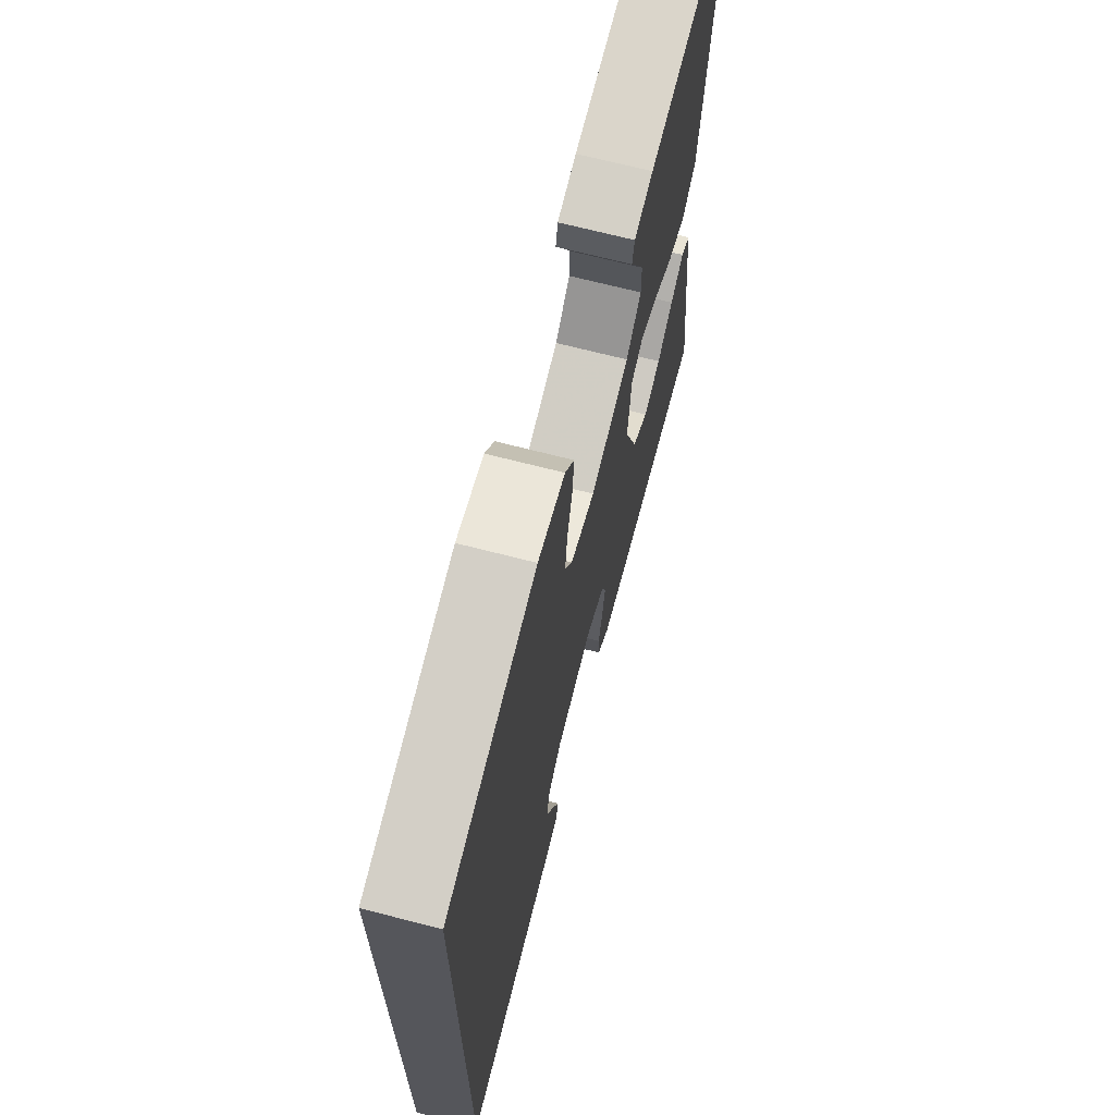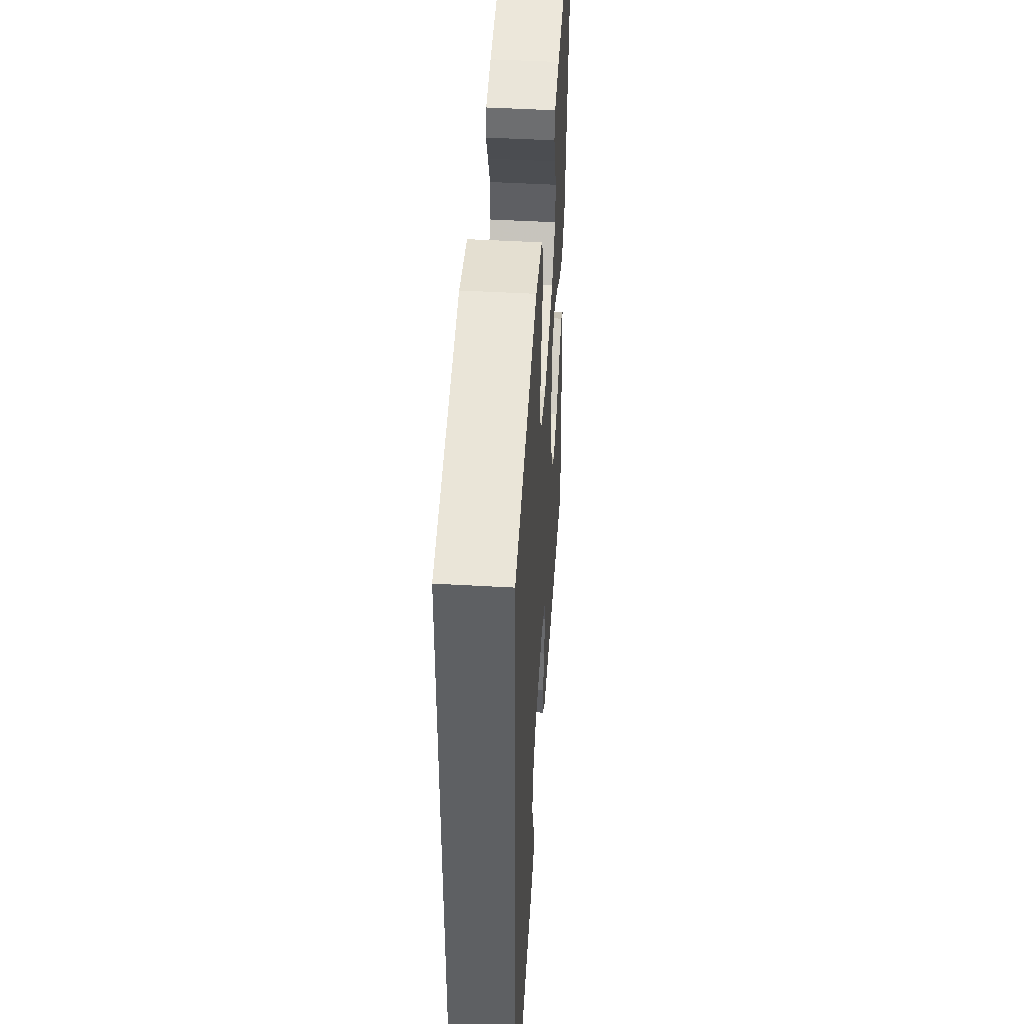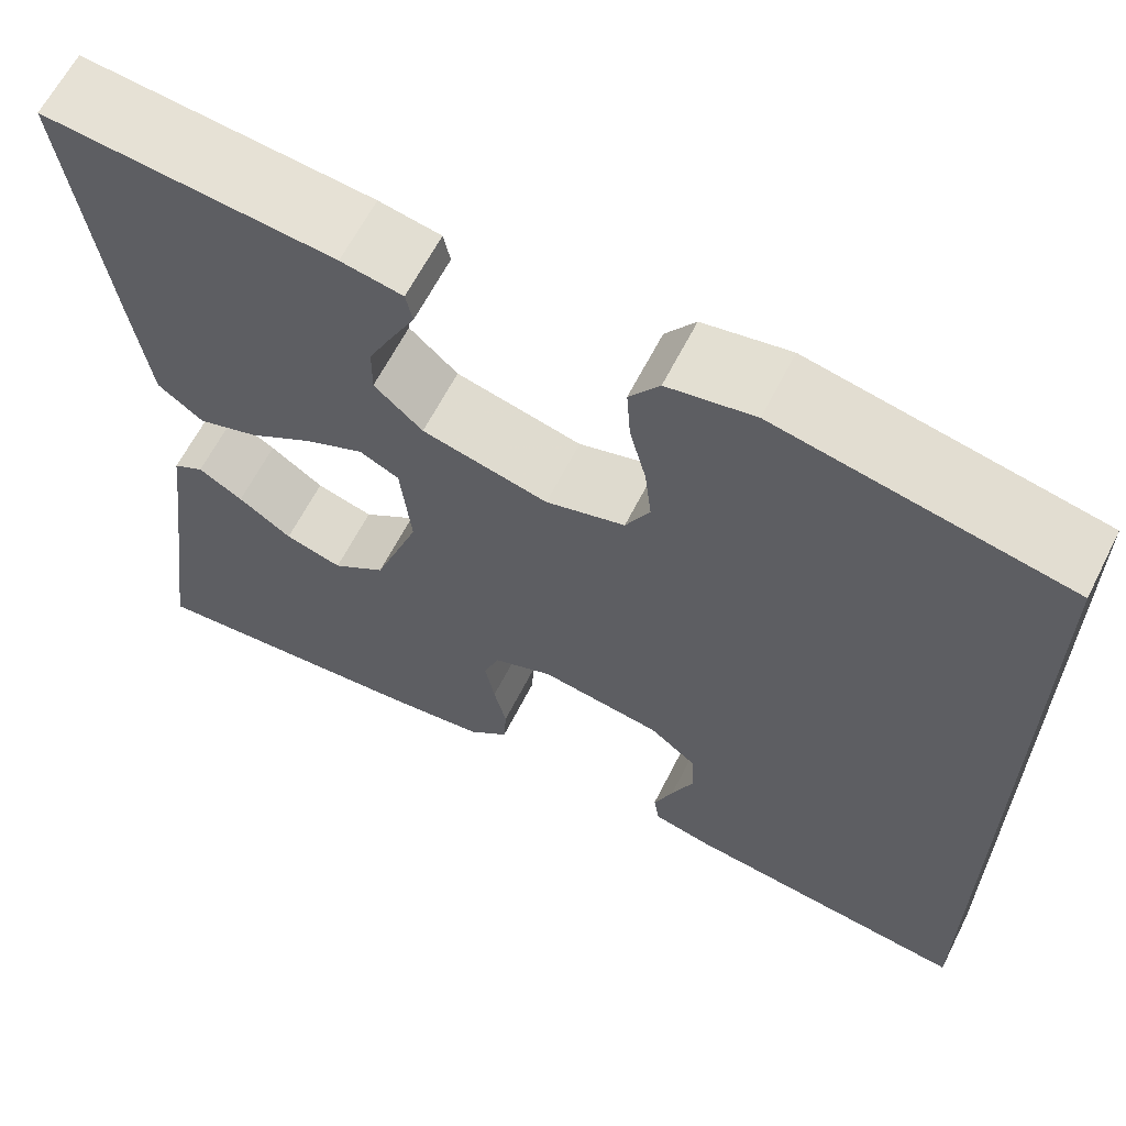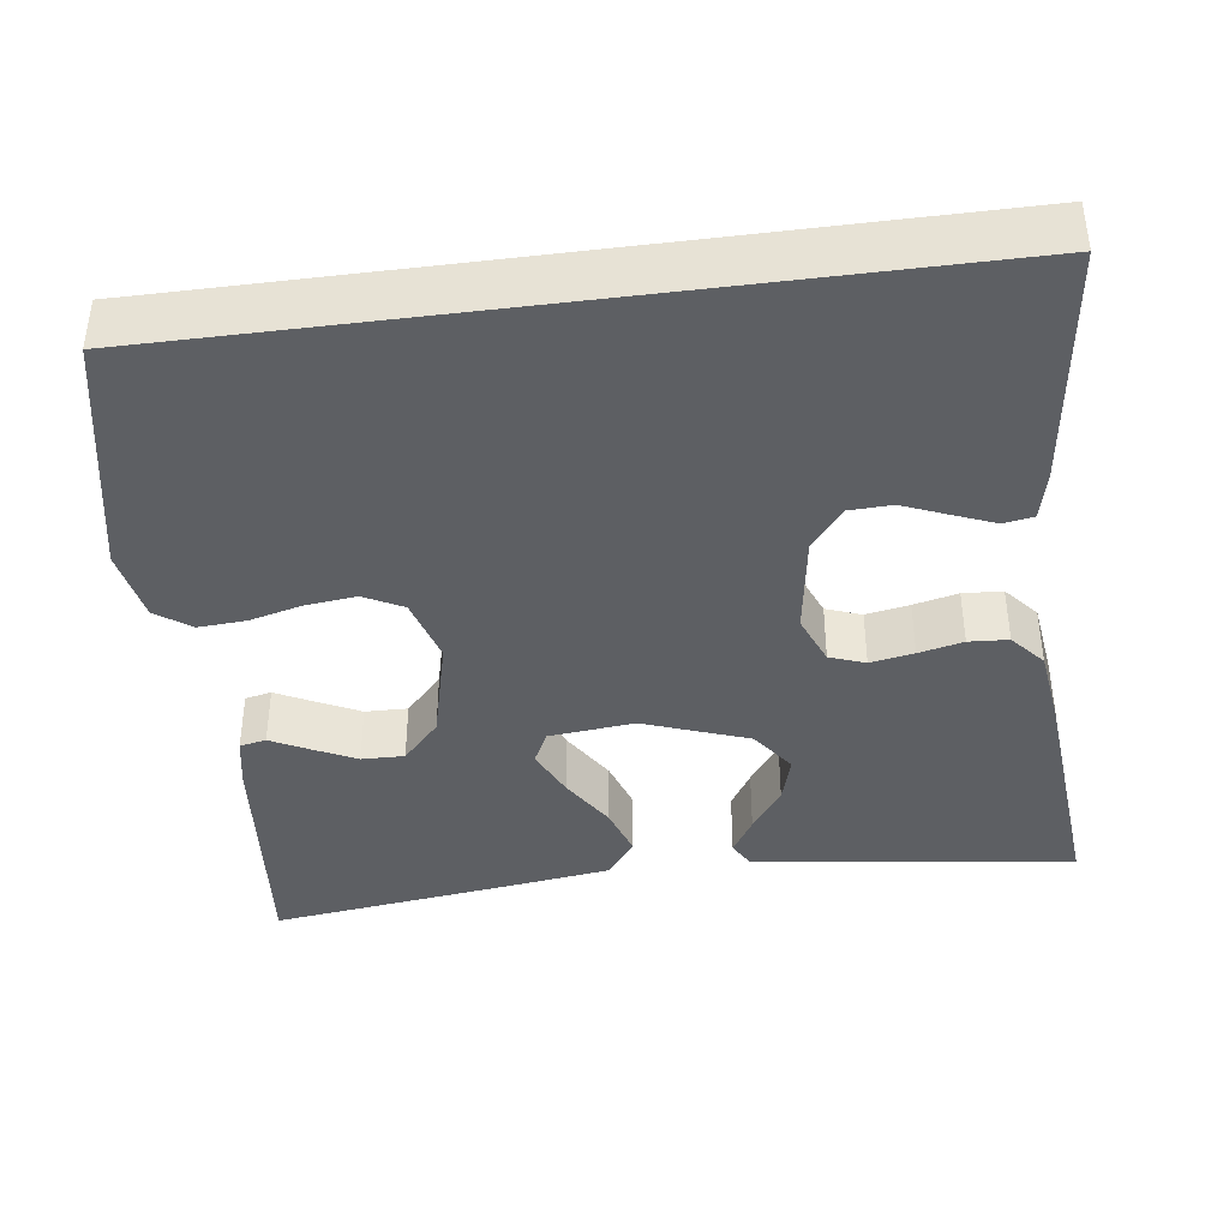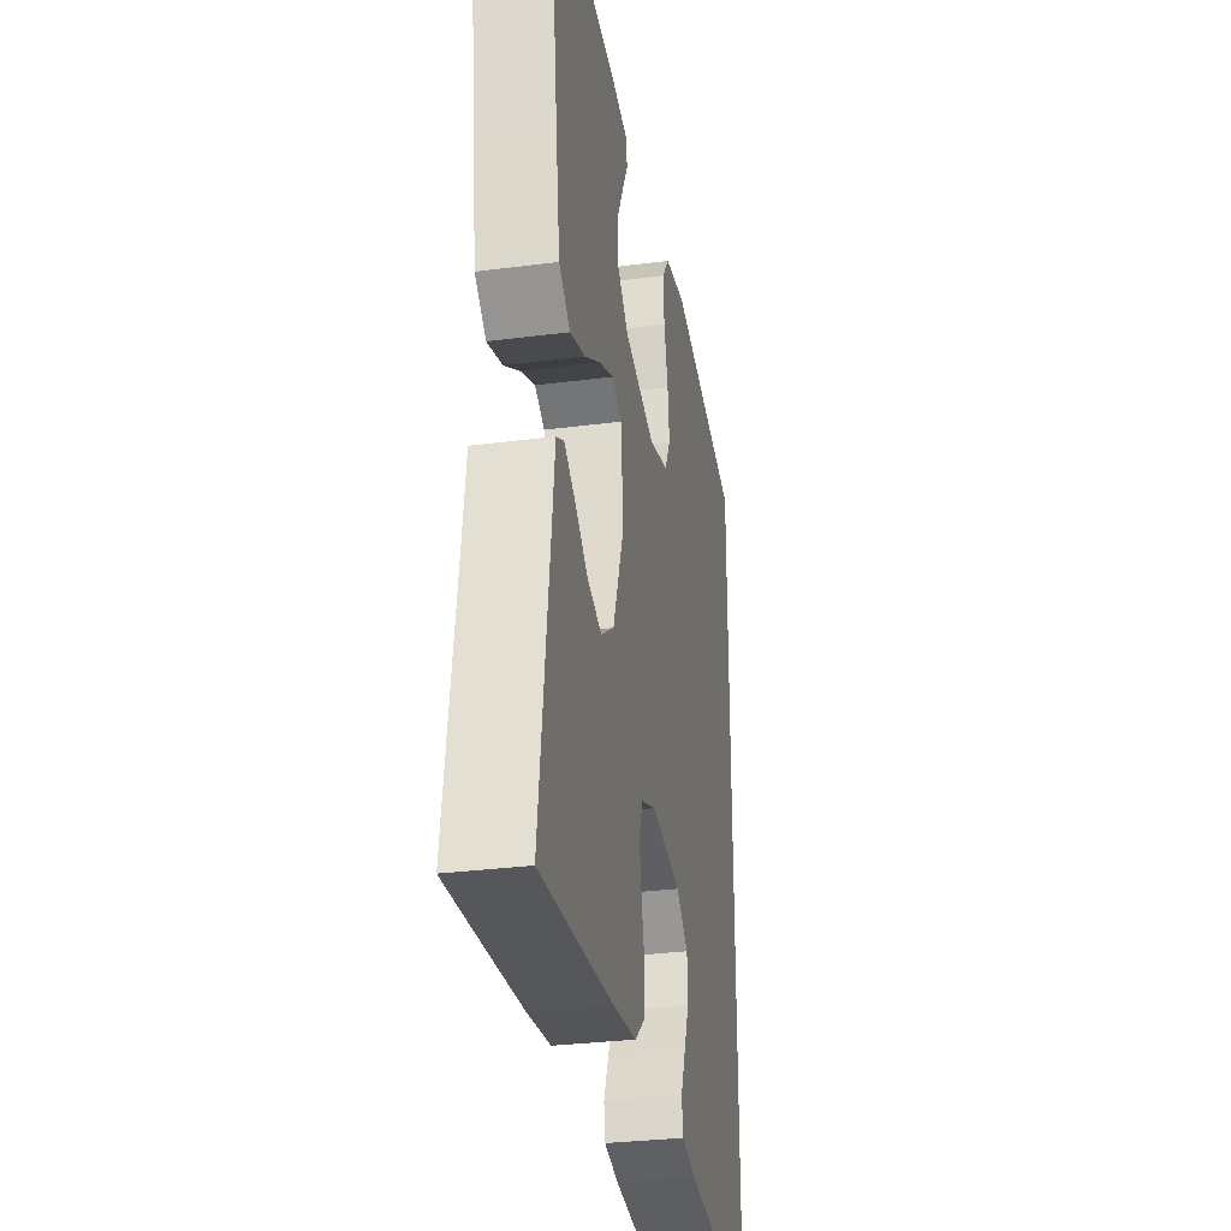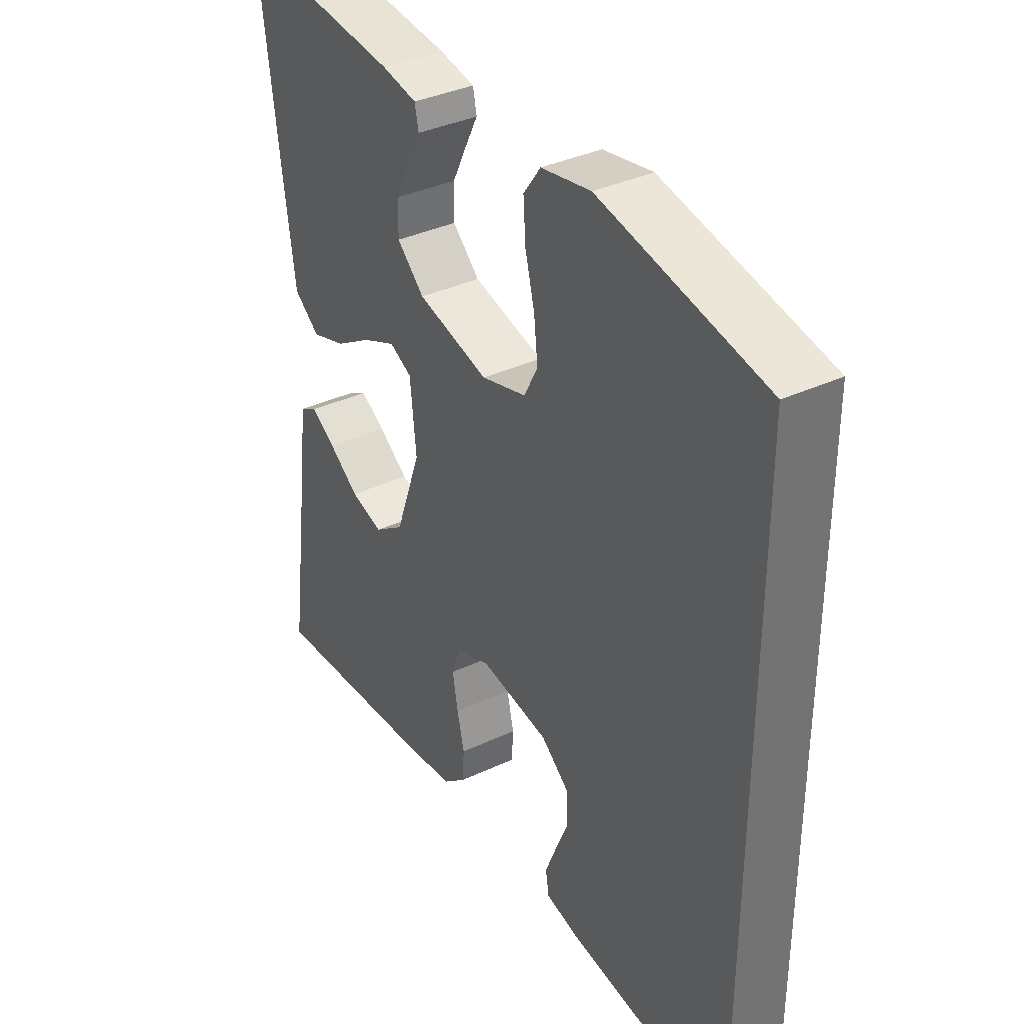
<metadata>
{"format":"obj","ext":"obj","renderer":"f3d","projection":"perspective","resolution":1024,"background":"white","views":[{"elev":68.8,"azim":104.5,"up":"+Z"},{"elev":47.3,"azim":93.7,"up":"+Z"},{"elev":63.4,"azim":26.9,"up":"+Z"},{"elev":-40.1,"azim":97.5,"up":"+Y"},{"elev":-31.3,"azim":-79.6,"up":"+Z"},{"elev":36.5,"azim":58.7,"up":"+Z"}]}
</metadata>
<code>
v 0.5 0.07 0.455
v 0.5 0.07 -0.504
v 0.2 0.07 -0.467
v 0.14 0.07 -0.453
v 0.134 0.07 -0.416
v 0.154 0.07 -0.366
v 0.177 0.07 -0.31
v 0.175 0.07 -0.257
v 0.125 0.07 -0.217
v 0 0.07 -0.198
v -0.062 0.07 -0.223
v -0.078 0.07 -0.267
v -0.068 0.07 -0.321
v -0.055 0.07 -0.376
v -0.058 0.07 -0.425
v -0.1 0.07 -0.461
v -0.2 0.07 -0.474
v -0.5 0.07 -0.5
v -0.459 0.07 -0.2
v -0.447 0.07 -0.103
v -0.415 0.07 -0.085
v -0.369 0.07 -0.113
v -0.314 0.07 -0.152
v -0.255 0.07 -0.169
v -0.2 0.07 -0.13
v -0.153 0.07 0
v -0.164 0.07 0.106
v -0.205 0.07 0.126
v -0.266 0.07 0.098
v -0.333 0.07 0.056
v -0.396 0.07 0.035
v -0.443 0.07 0.071
v -0.461 0.07 0.2
v -0.5 0.07 0.5
v -0.2 0.07 0.472
v -0.136 0.07 0.46
v -0.129 0.07 0.427
v -0.153 0.07 0.38
v -0.179 0.07 0.327
v -0.18 0.07 0.274
v -0.13 0.07 0.228
v 0 0.07 0.196
v 0.082 0.07 0.22
v 0.107 0.07 0.268
v 0.1 0.07 0.33
v 0.083 0.07 0.396
v 0.079 0.07 0.455
v 0.11 0.07 0.498
v 0.2 0.07 0.515
v 0.5 0 0.455
v 0.5 0 -0.504
v 0.2 0 -0.467
v 0.14 0 -0.453
v 0.134 0 -0.416
v 0.154 0 -0.366
v 0.177 0 -0.31
v 0.175 0 -0.257
v 0.125 0 -0.217
v 0 0 -0.198
v -0.062 0 -0.223
v -0.078 0 -0.267
v -0.068 0 -0.321
v -0.055 0 -0.376
v -0.058 0 -0.425
v -0.1 0 -0.461
v -0.2 0 -0.474
v -0.5 0 -0.5
v -0.459 0 -0.2
v -0.447 0 -0.103
v -0.415 0 -0.085
v -0.369 0 -0.113
v -0.314 0 -0.152
v -0.255 0 -0.169
v -0.2 0 -0.13
v -0.153 0 0
v -0.164 0 0.106
v -0.205 0 0.126
v -0.266 0 0.098
v -0.333 0 0.056
v -0.396 0 0.035
v -0.443 0 0.071
v -0.461 0 0.2
v -0.5 0 0.5
v -0.2 0 0.472
v -0.136 0 0.46
v -0.129 0 0.427
v -0.153 0 0.38
v -0.179 0 0.327
v -0.18 0 0.274
v -0.13 0 0.228
v 0 0 0.196
v 0.082 0 0.22
v 0.107 0 0.268
v 0.1 0 0.33
v 0.083 0 0.396
v 0.079 0 0.455
v 0.11 0 0.498
v 0.2 0 0.515
f 45 46 47 48
f 44 45 48 49
f 35 36 37 38
f 35 38 39
f 34 35 39 40
f 29 30 31 32
f 28 29 32 33
f 20 21 22 23
f 19 20 23
f 19 23 24
f 18 19 24
f 17 18 24 25
f 13 14 15 16
f 12 13 16 17
f 11 12 17 25
f 4 5 6 7
f 2 3 4 7
f 2 7 8
f 44 49 1 2
f 43 44 2 8
f 42 43 8 9
f 41 42 9 10
f 28 33 34 40
f 27 28 40 41
f 26 27 41 10
f 10 11 25 26
f 97 96 95 94
f 98 97 94 93
f 87 86 85 84
f 88 87 84
f 89 88 84 83
f 81 80 79 78
f 82 81 78 77
f 72 71 70 69
f 72 69 68
f 73 72 68
f 73 68 67
f 74 73 67 66
f 65 64 63 62
f 66 65 62 61
f 74 66 61 60
f 56 55 54 53
f 56 53 52 51
f 57 56 51
f 51 50 98 93
f 57 51 93 92
f 58 57 92 91
f 59 58 91 90
f 89 83 82 77
f 90 89 77 76
f 59 90 76 75
f 75 74 60 59
f 1 50 51 2
f 2 51 52 3
f 3 52 53 4
f 4 53 54 5
f 5 54 55 6
f 6 55 56 7
f 7 56 57 8
f 8 57 58 9
f 9 58 59 10
f 10 59 60 11
f 11 60 61 12
f 12 61 62 13
f 13 62 63 14
f 14 63 64 15
f 15 64 65 16
f 16 65 66 17
f 17 66 67 18
f 18 67 68 19
f 19 68 69 20
f 20 69 70 21
f 21 70 71 22
f 22 71 72 23
f 23 72 73 24
f 24 73 74 25
f 25 74 75 26
f 26 75 76 27
f 27 76 77 28
f 28 77 78 29
f 29 78 79 30
f 30 79 80 31
f 31 80 81 32
f 32 81 82 33
f 33 82 83 34
f 34 83 84 35
f 35 84 85 36
f 36 85 86 37
f 37 86 87 38
f 38 87 88 39
f 39 88 89 40
f 40 89 90 41
f 41 90 91 42
f 42 91 92 43
f 43 92 93 44
f 44 93 94 45
f 45 94 95 46
f 46 95 96 47
f 47 96 97 48
f 48 97 98 49
f 49 98 50 1

</code>
